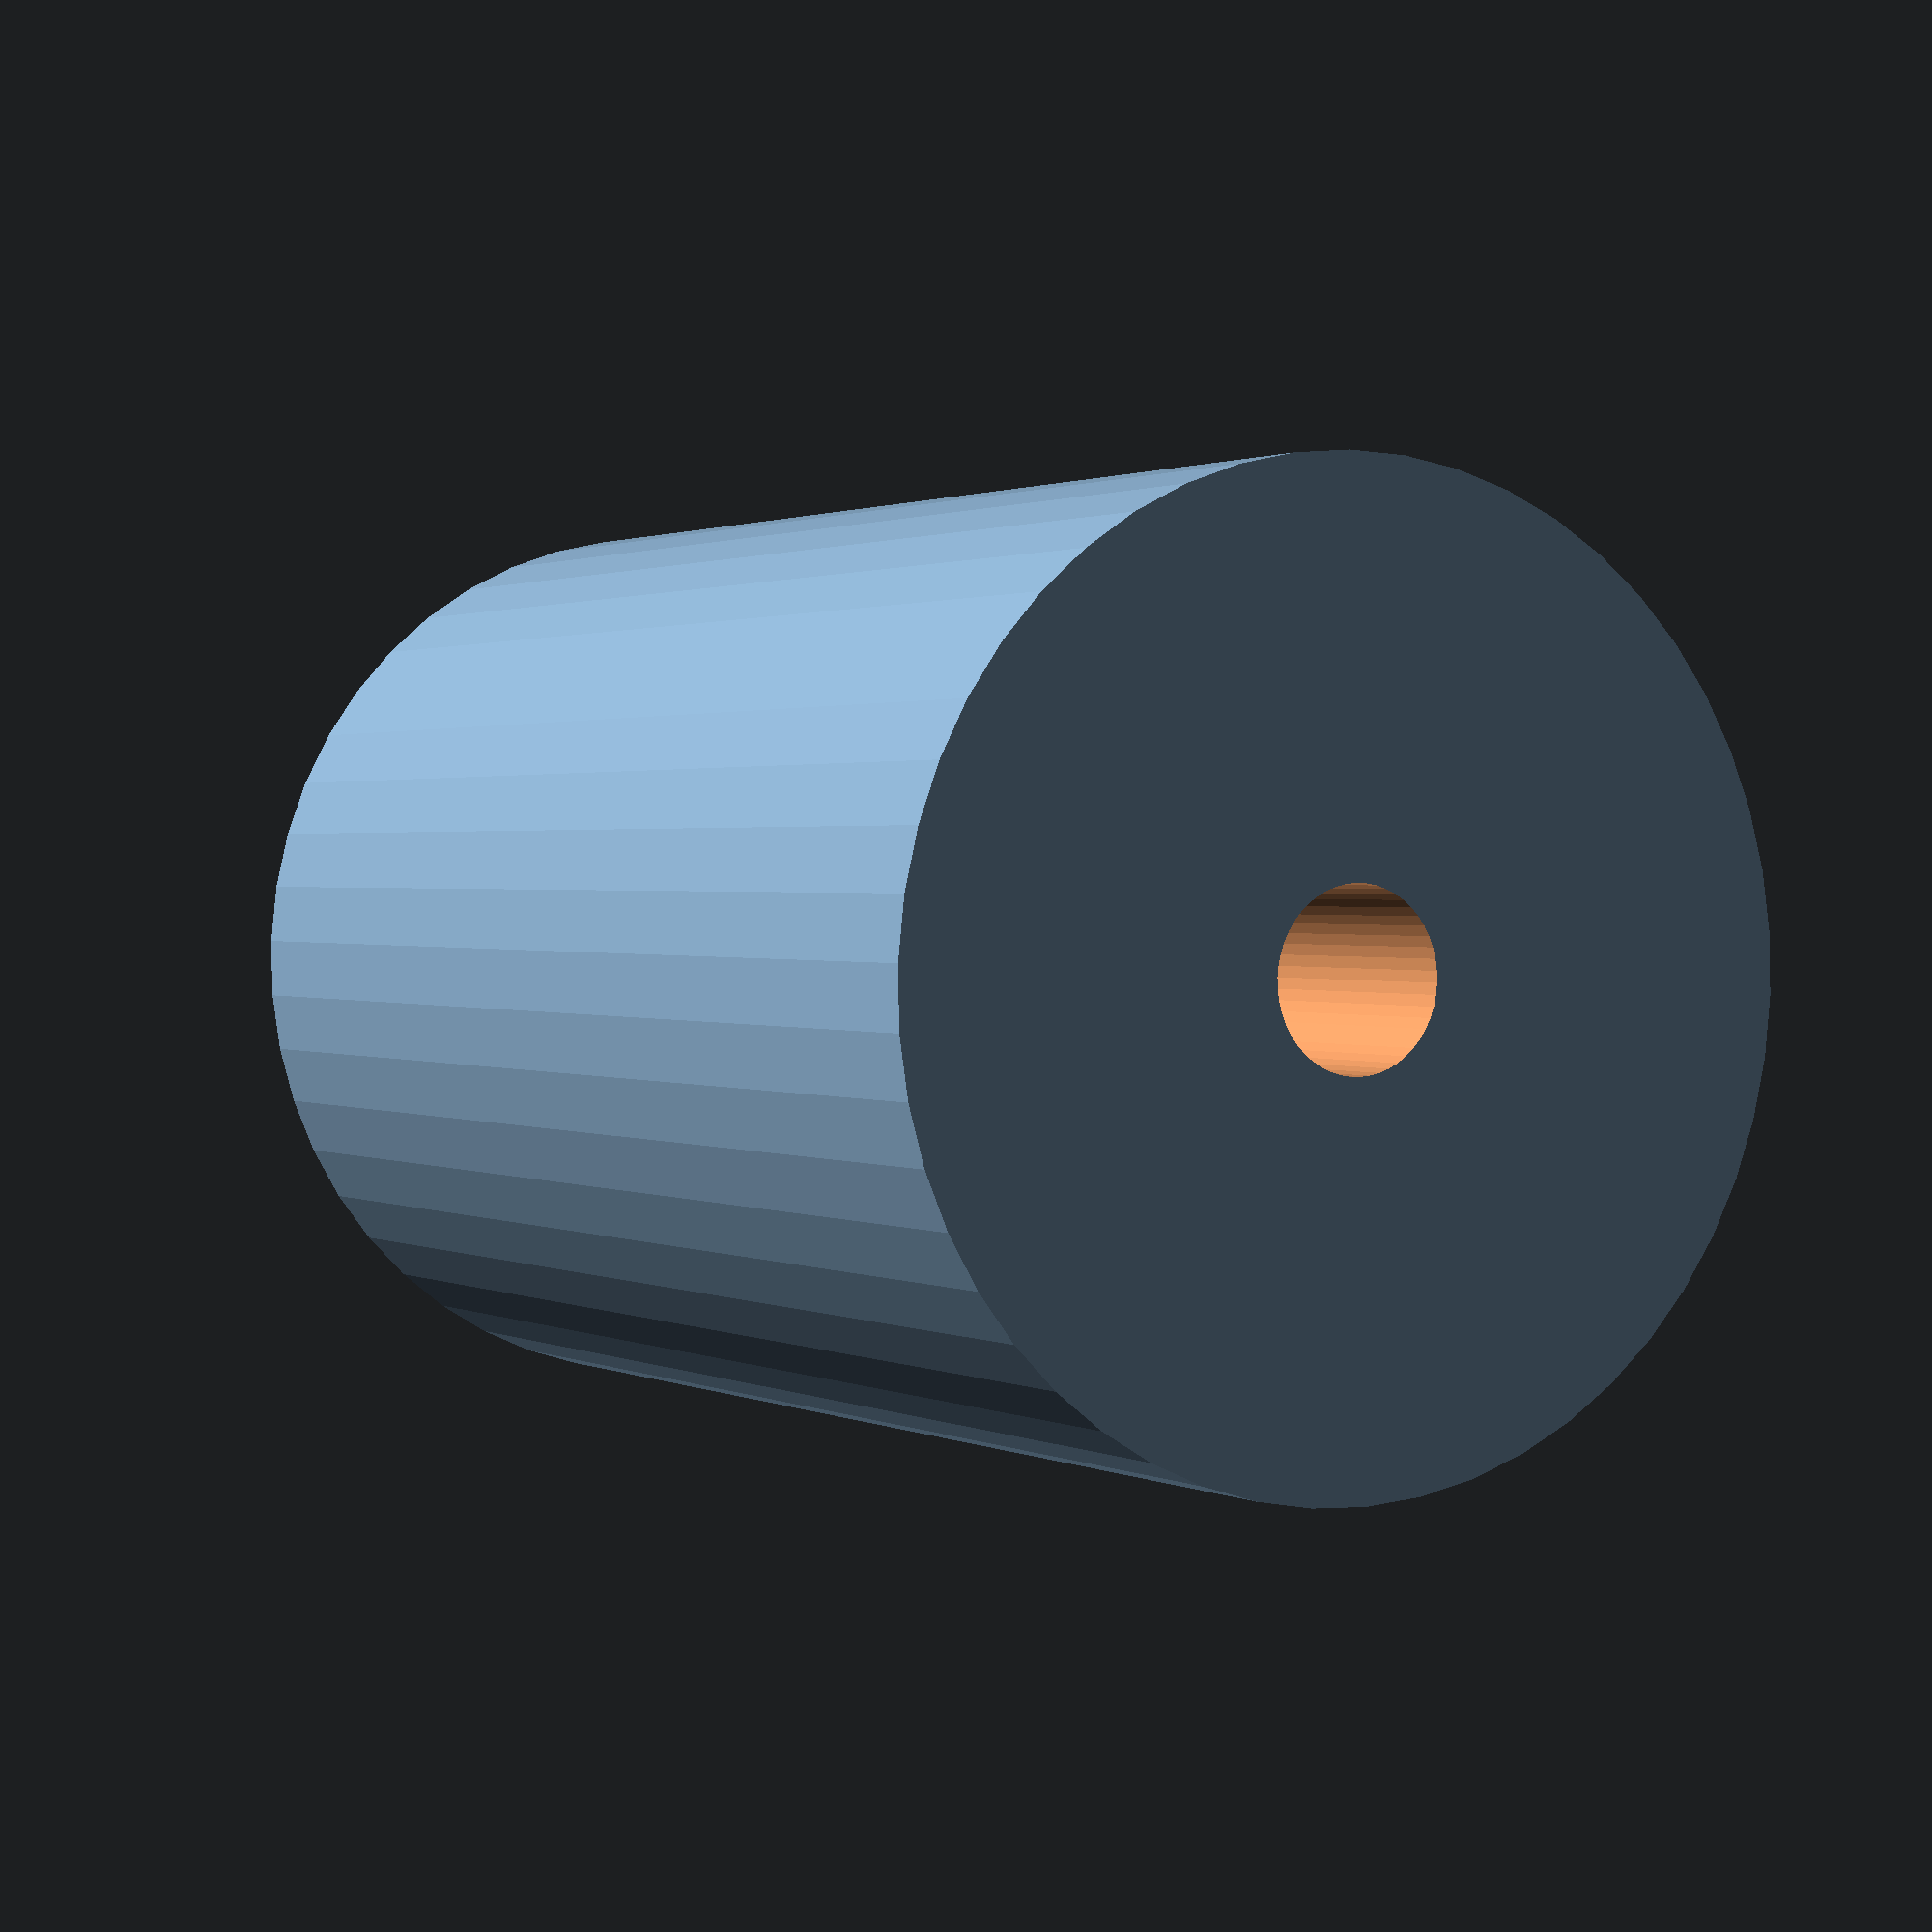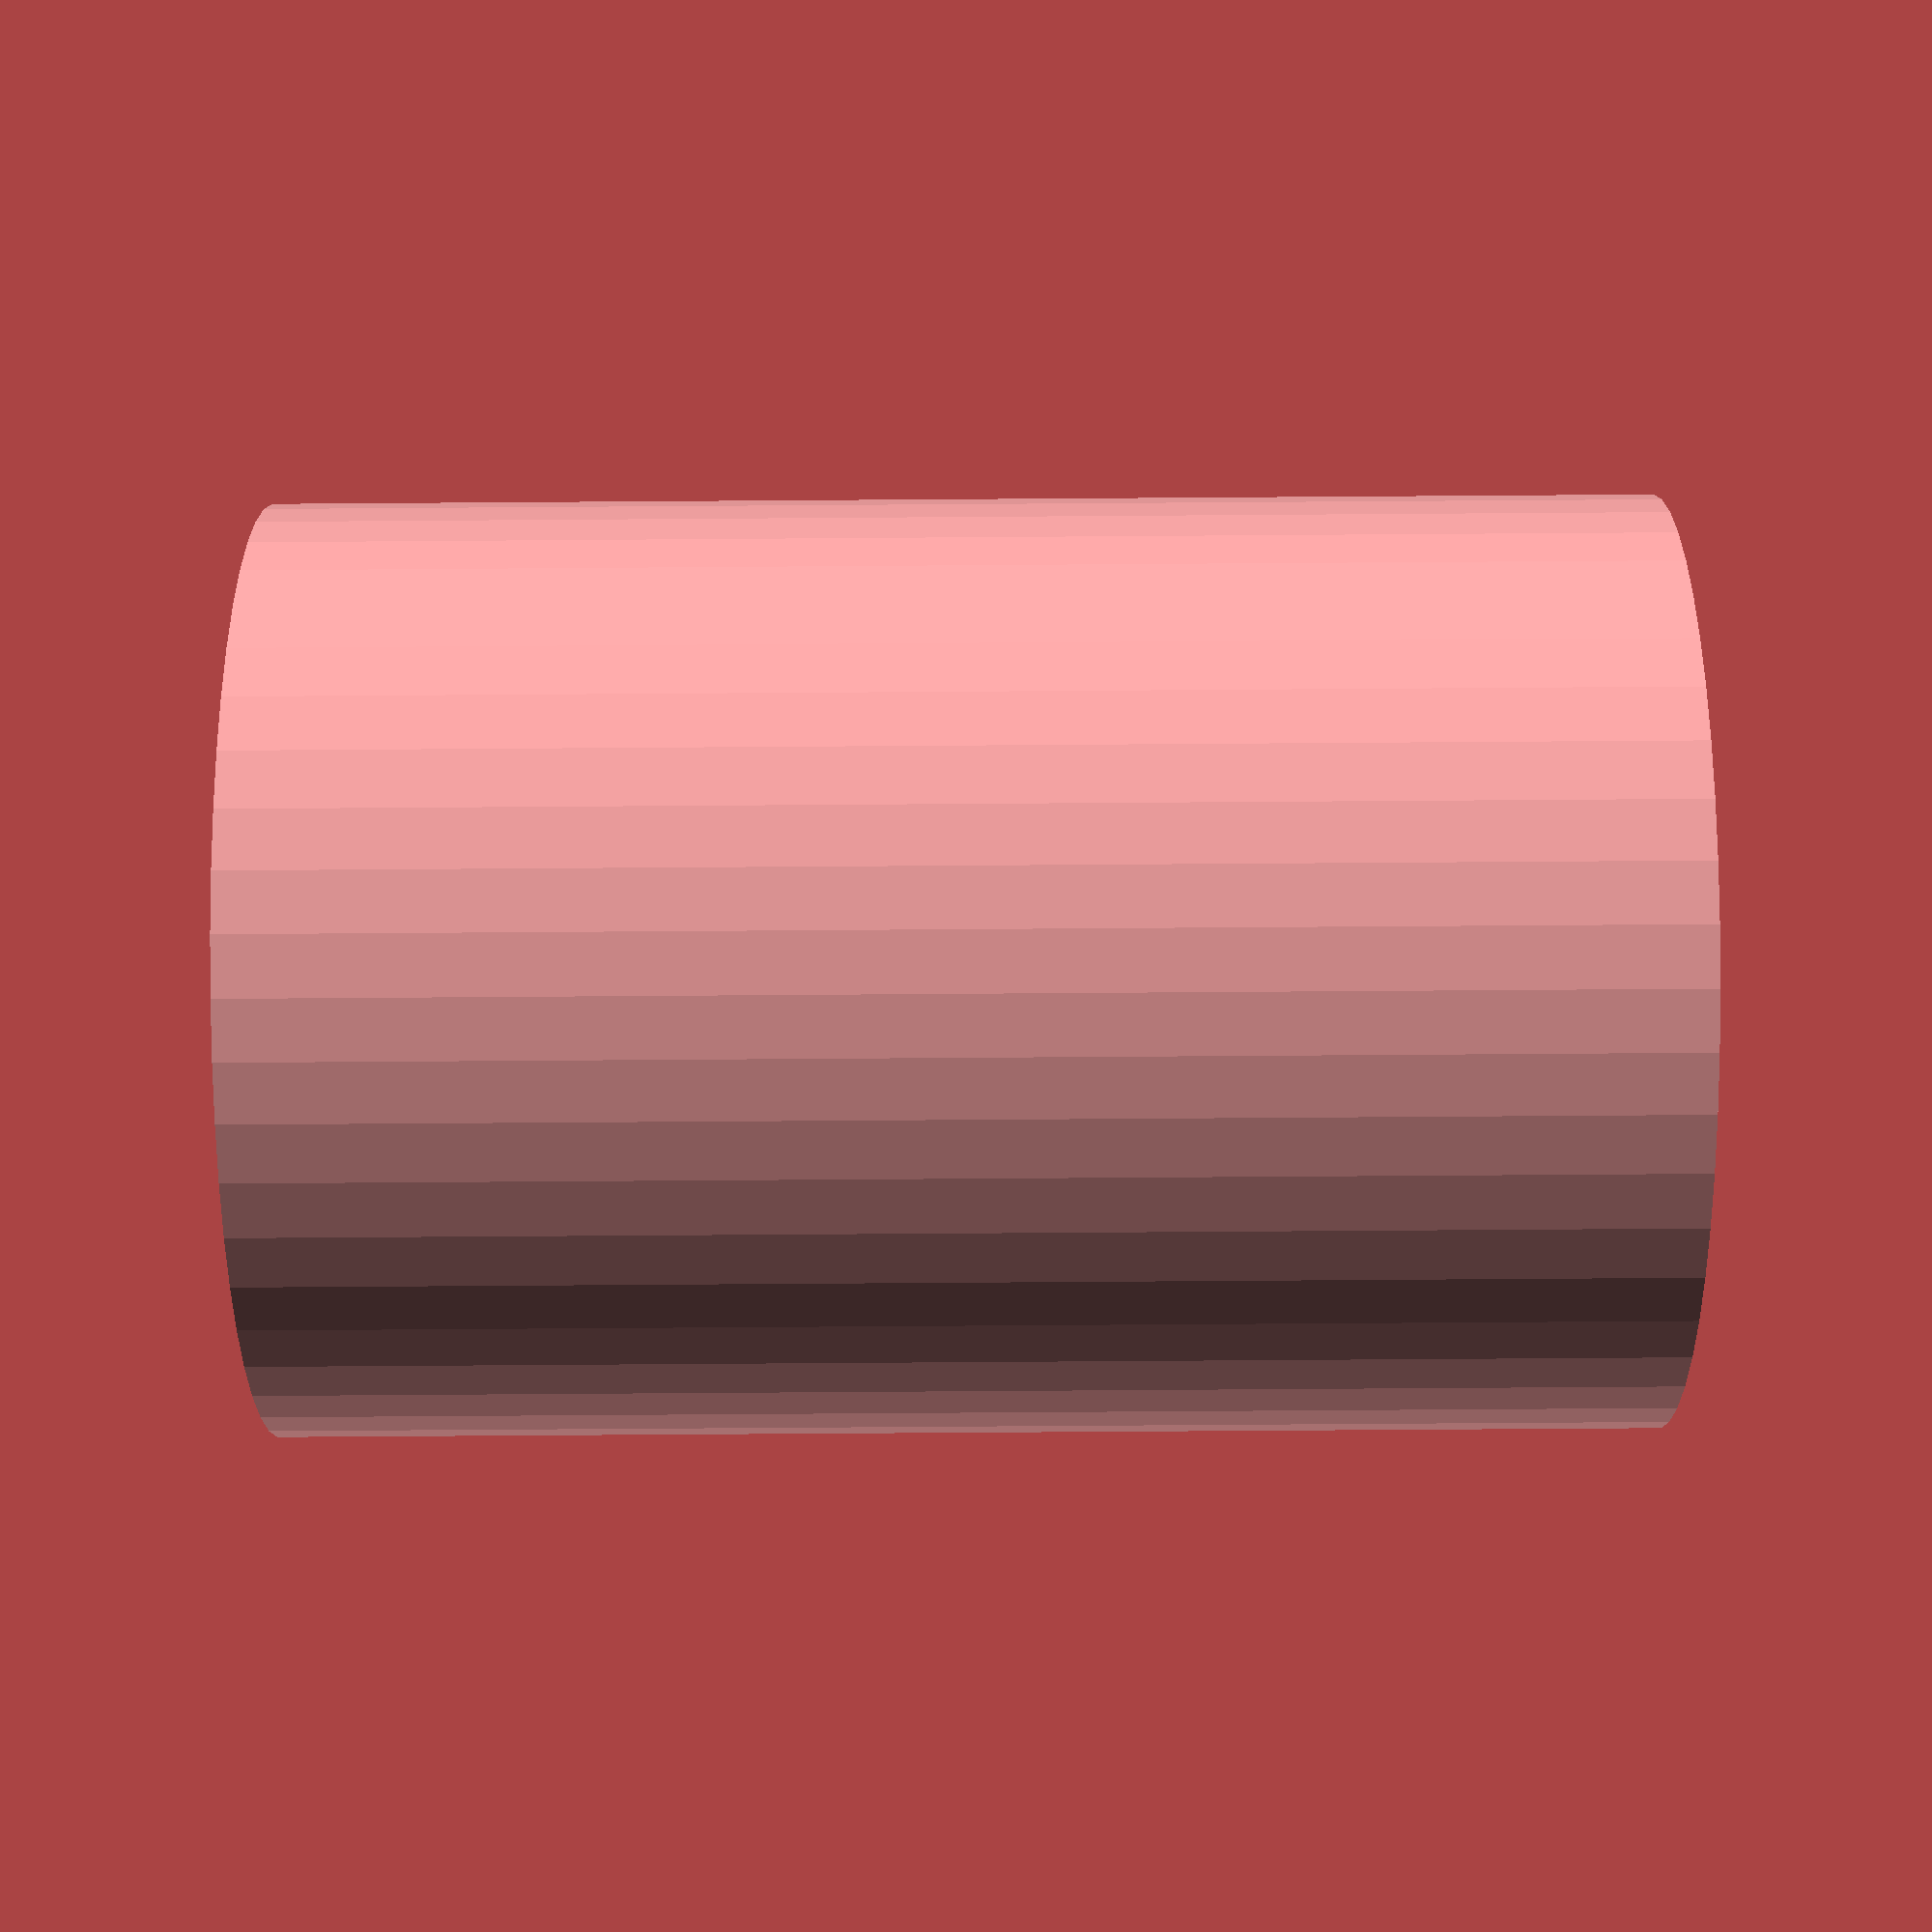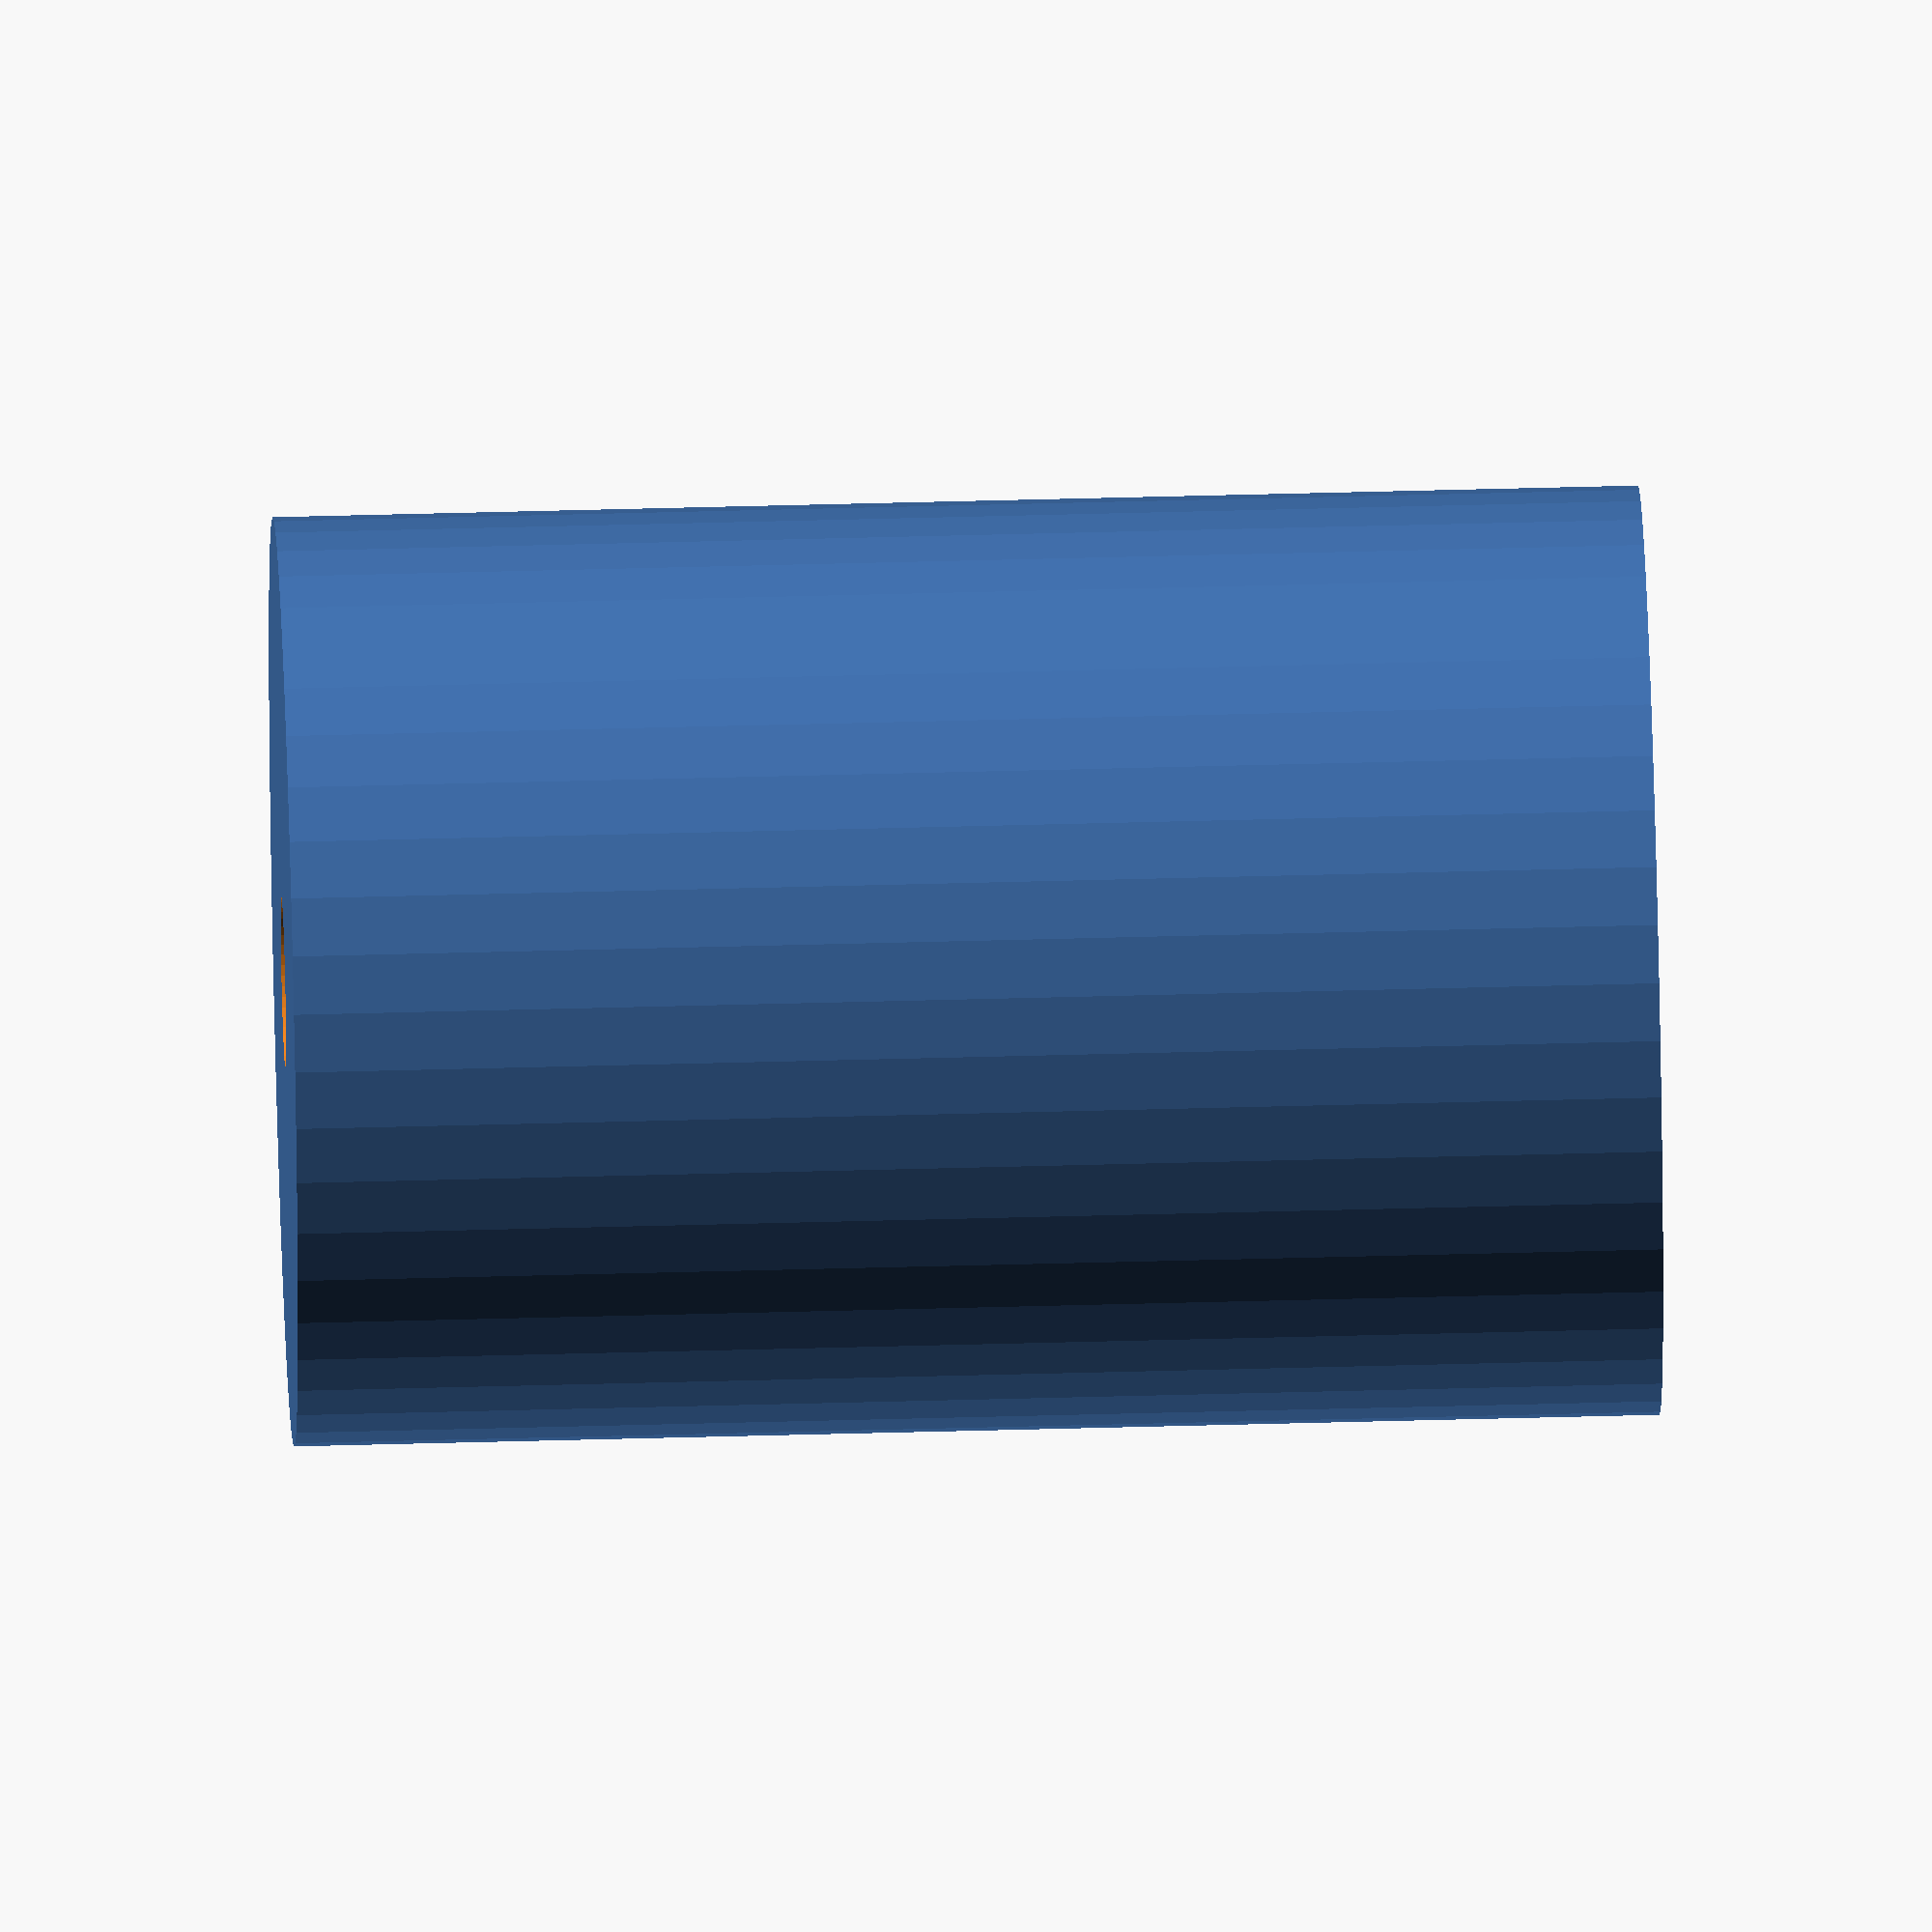
<openscad>
$fn = 50;


difference() {
	union() {
		translate(v = [0, 0, -36.0000000000]) {
			cylinder(h = 72, r = 24.5000000000);
		}
	}
	union() {
		translate(v = [0, 0, -100.0000000000]) {
			cylinder(h = 200, r = 4.5000000000);
		}
	}
}
</openscad>
<views>
elev=178.8 azim=31.2 roll=210.3 proj=p view=solid
elev=75.4 azim=49.7 roll=90.4 proj=p view=solid
elev=132.5 azim=86.2 roll=91.8 proj=o view=wireframe
</views>
